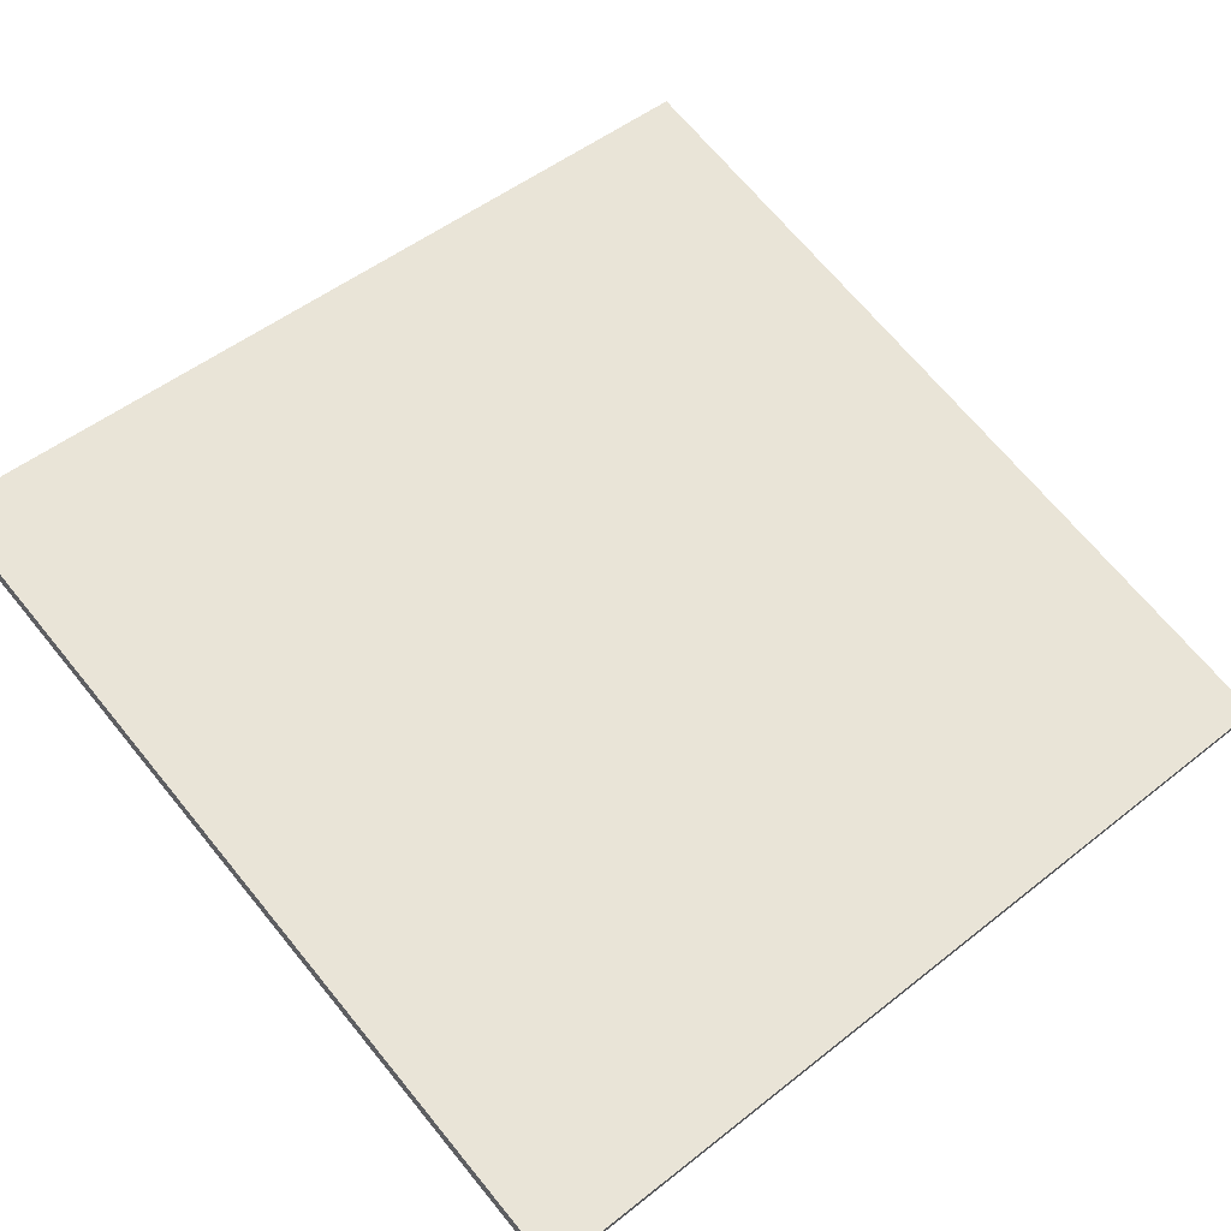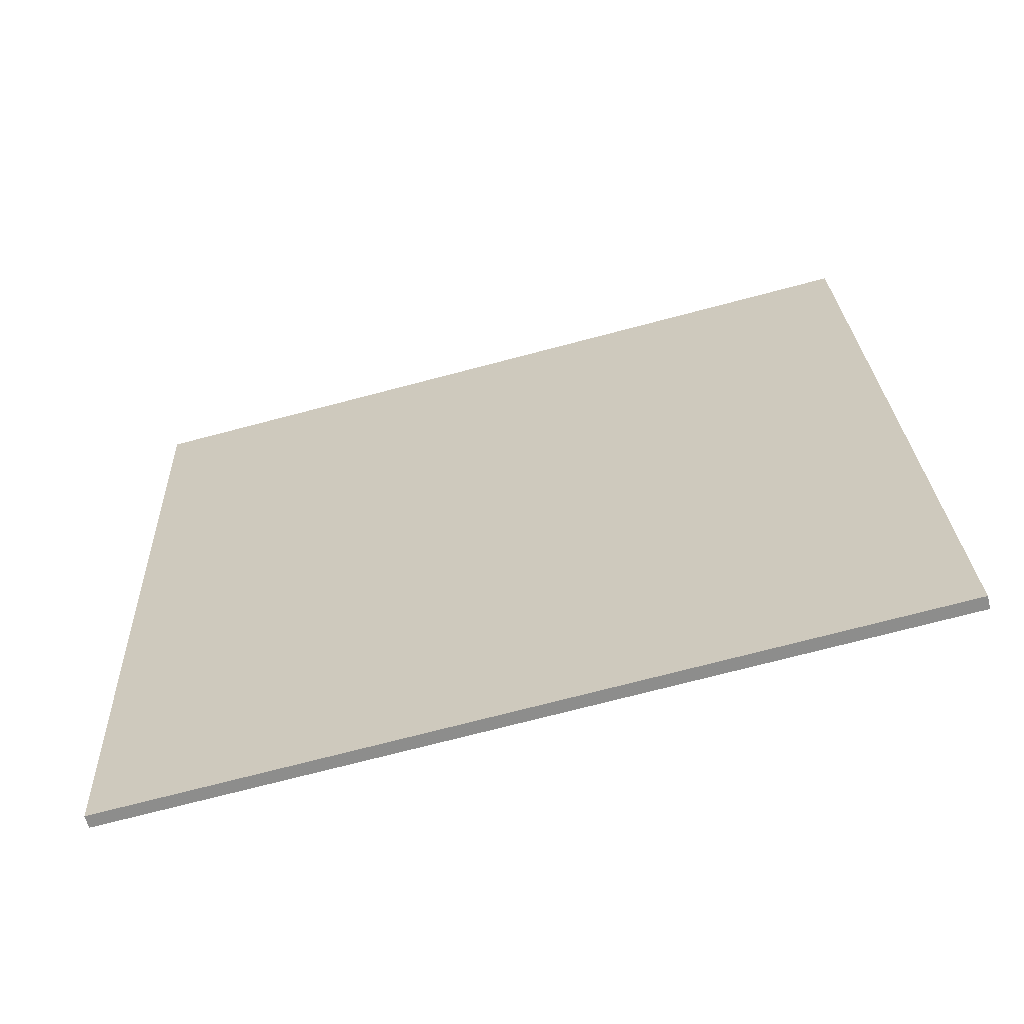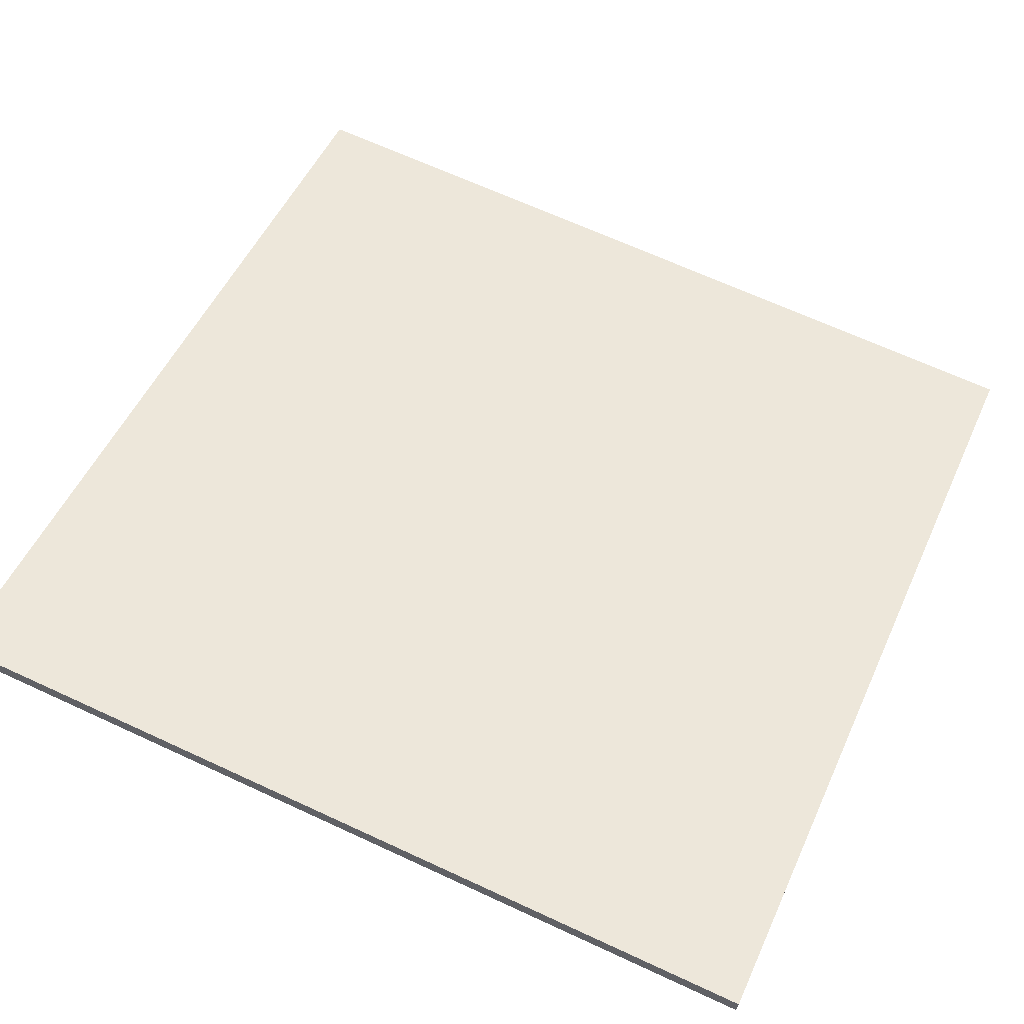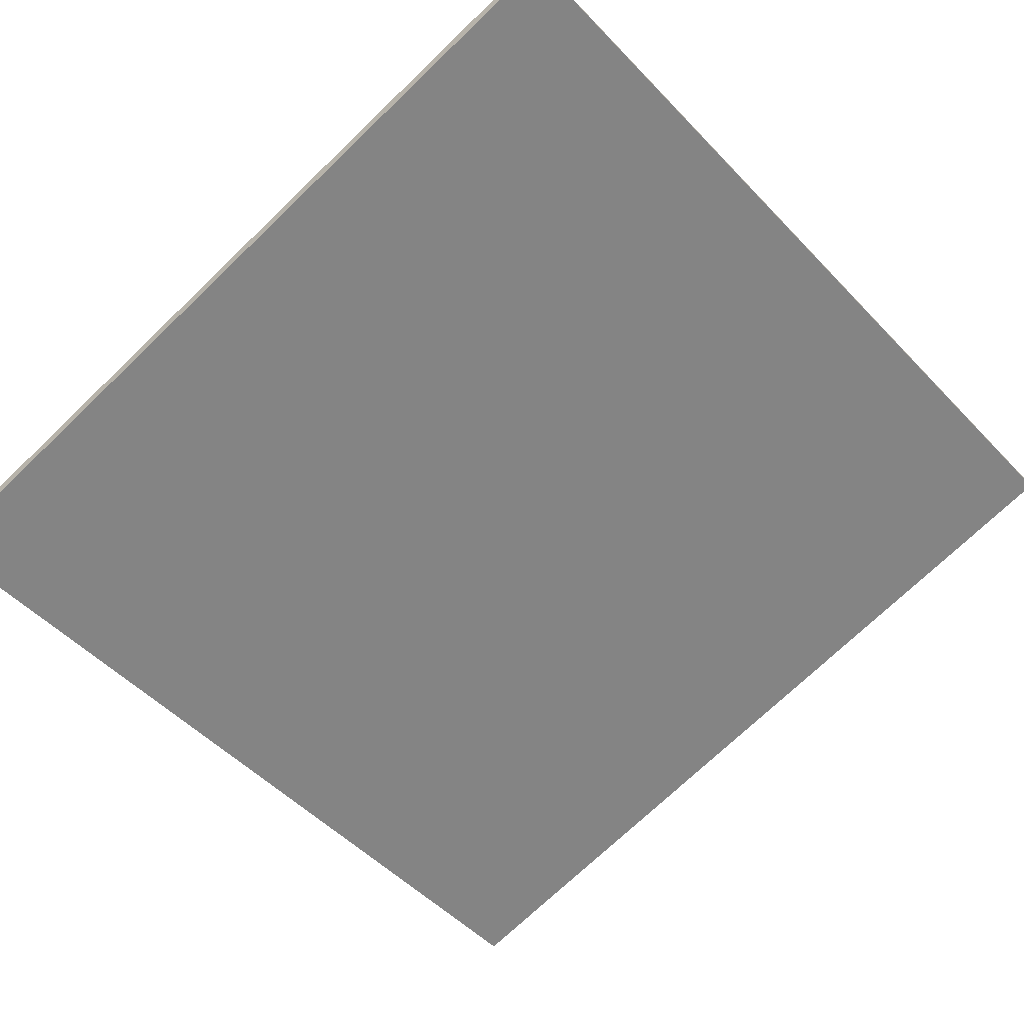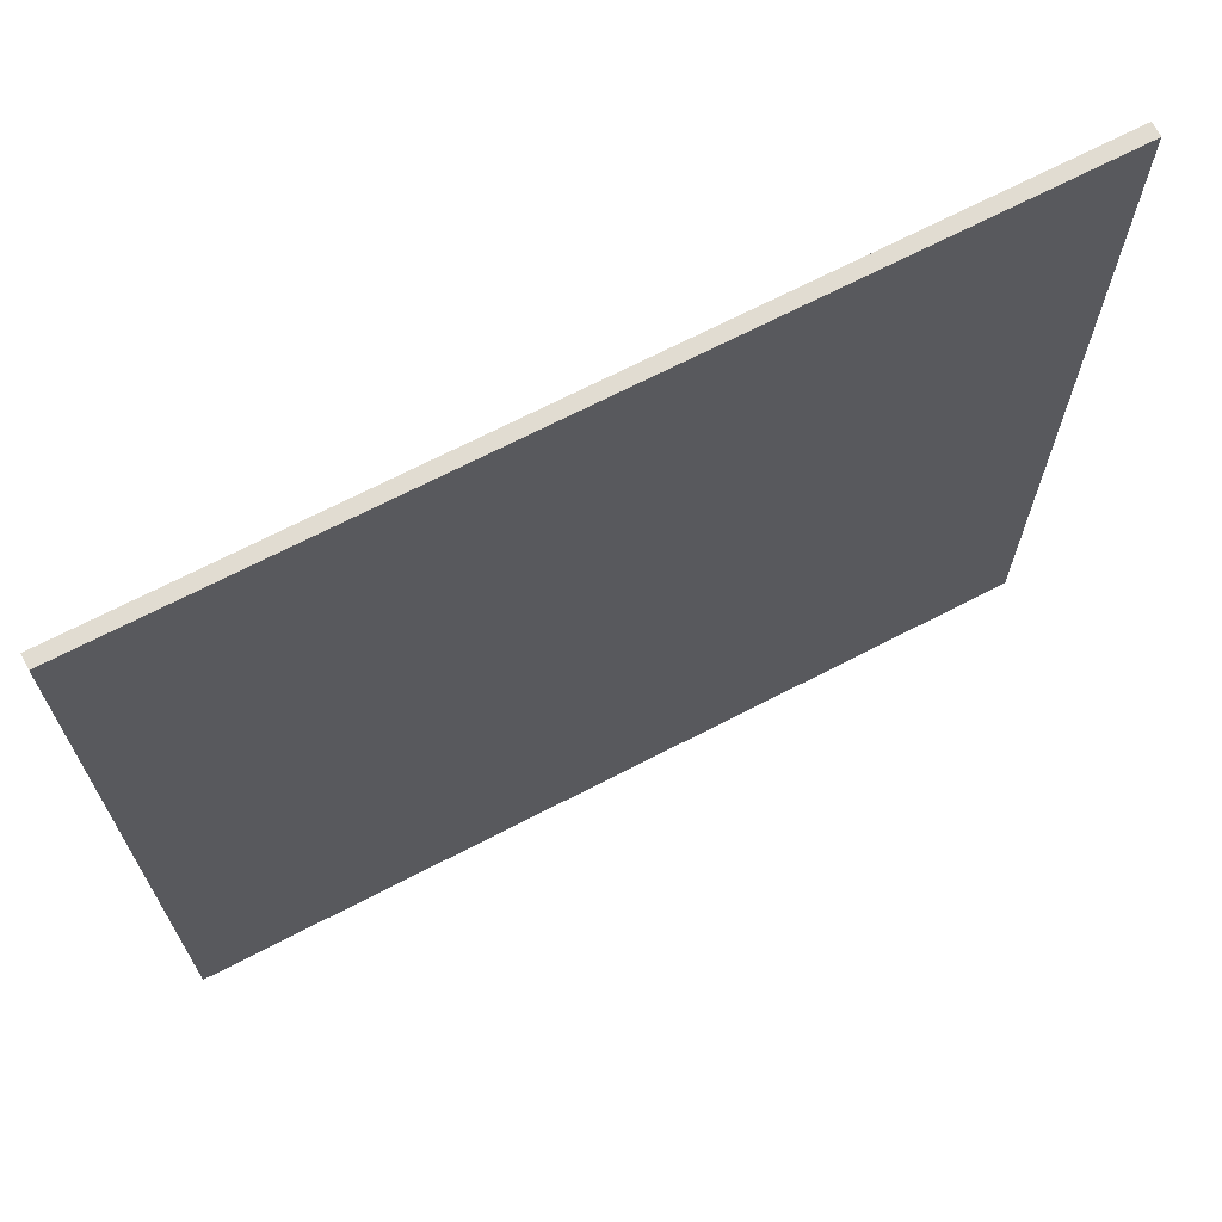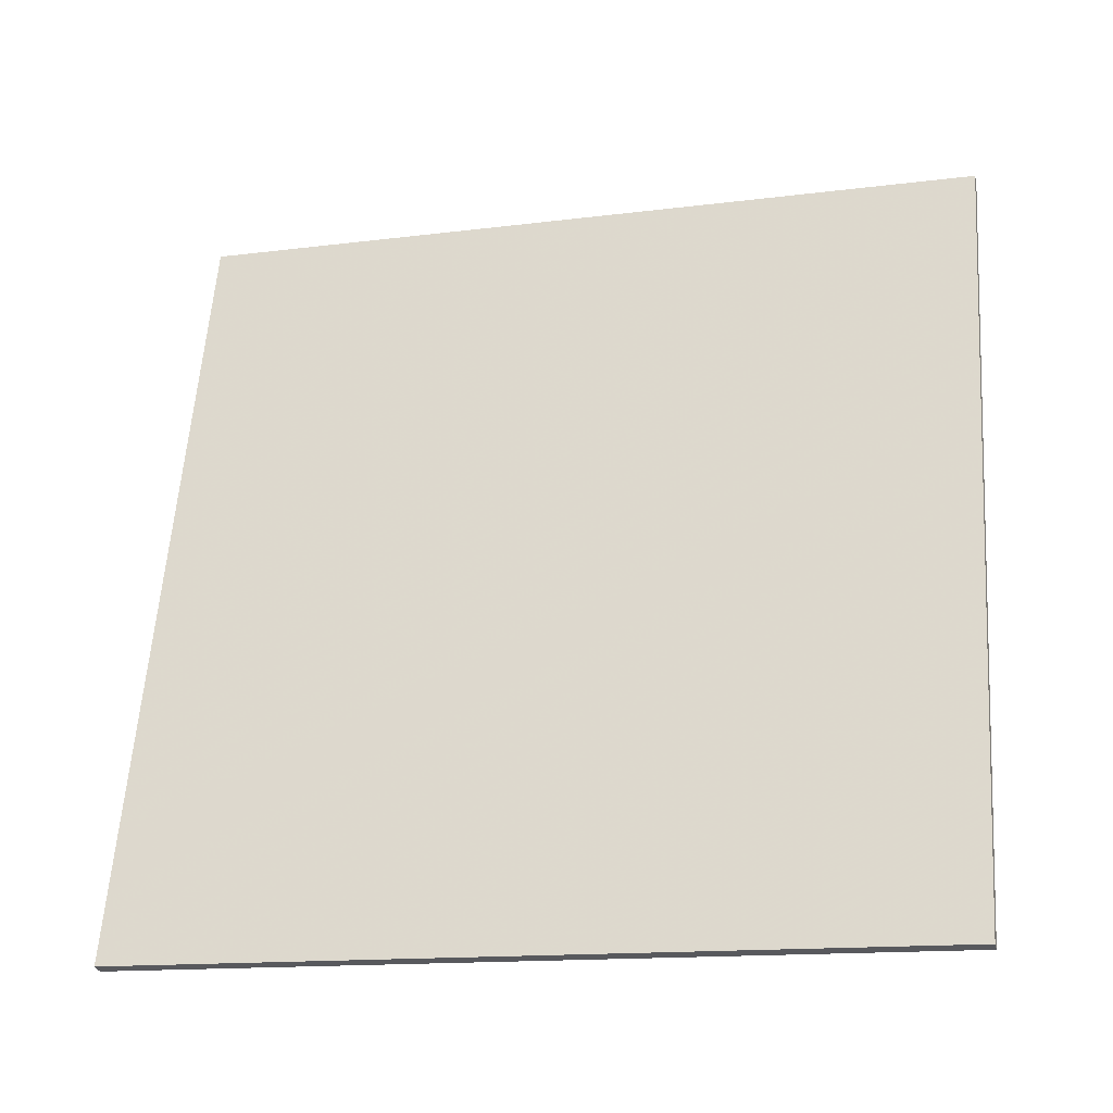
<metadata>
{"format":"obj","ext":"obj","renderer":"f3d","projection":"perspective","resolution":1024,"background":"white","views":[{"elev":50.3,"azim":49.0,"up":"+Y"},{"elev":25.7,"azim":177.7,"up":"+Y"},{"elev":67.4,"azim":-65.2,"up":"+Y"},{"elev":-51.3,"azim":-138.2,"up":"+Y"},{"elev":69.3,"azim":138.1,"up":"+Z"},{"elev":59.9,"azim":-176.0,"up":"+Y"}]}
</metadata>
<code>
v -60.26 23.13 -4.659
v -60.26 23.13 4.659
v -60.22 23.27 -4.659
v -60.22 23.27 4.659
v -69.28 25.46 -4.659
v -69.28 25.46 4.659
v -69.24 25.61 -4.659
v -69.24 25.61 4.659
f 1 3 4
f 4 2 1
f 5 6 8
f 8 7 5
f 1 2 6
f 6 5 1
f 3 7 8
f 8 4 3
f 1 5 7
f 7 3 1
f 2 4 8
f 8 6 2

</code>
